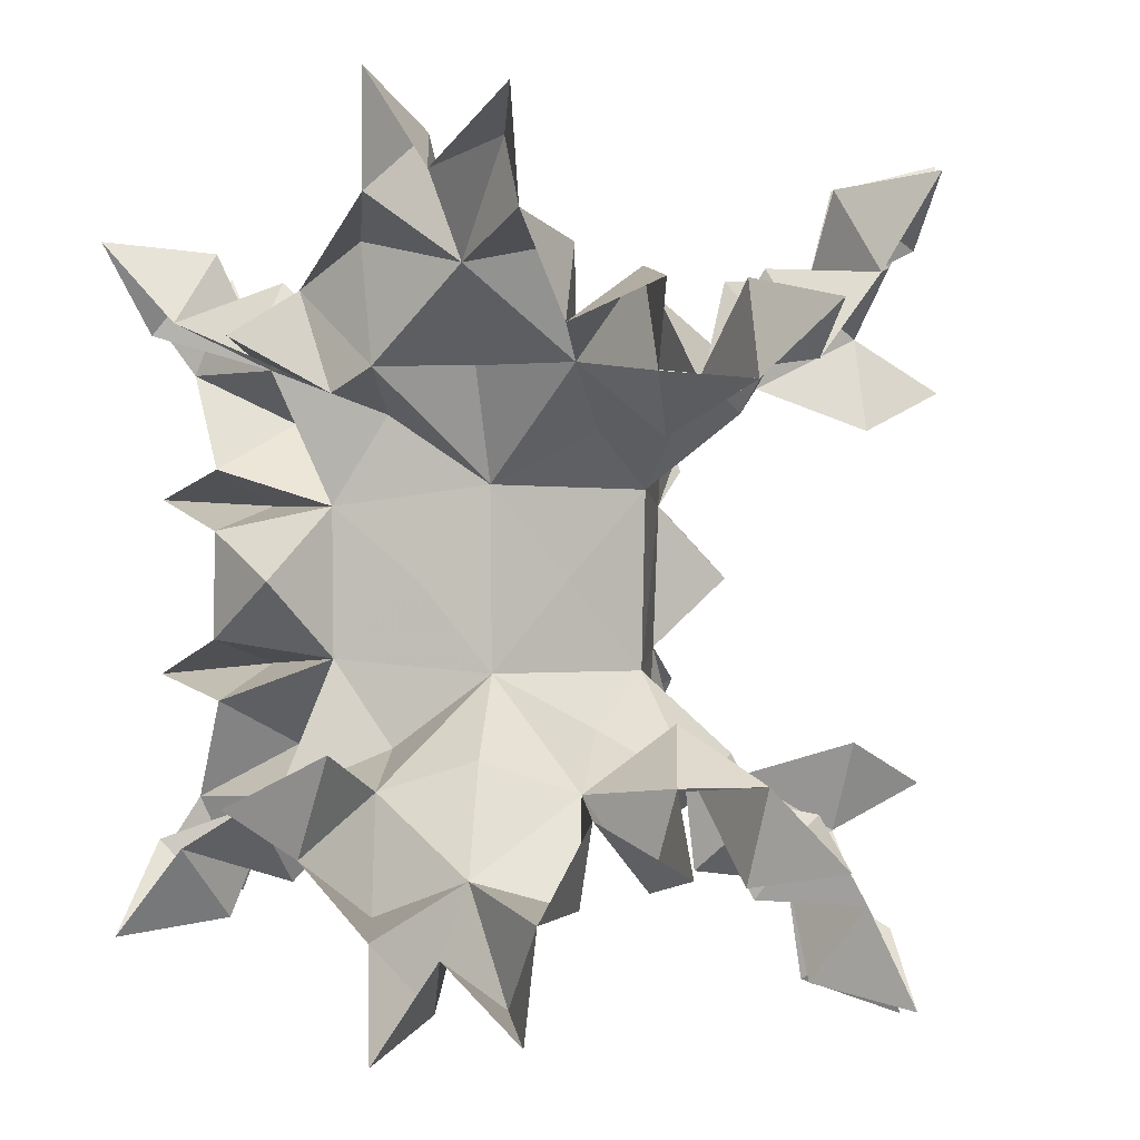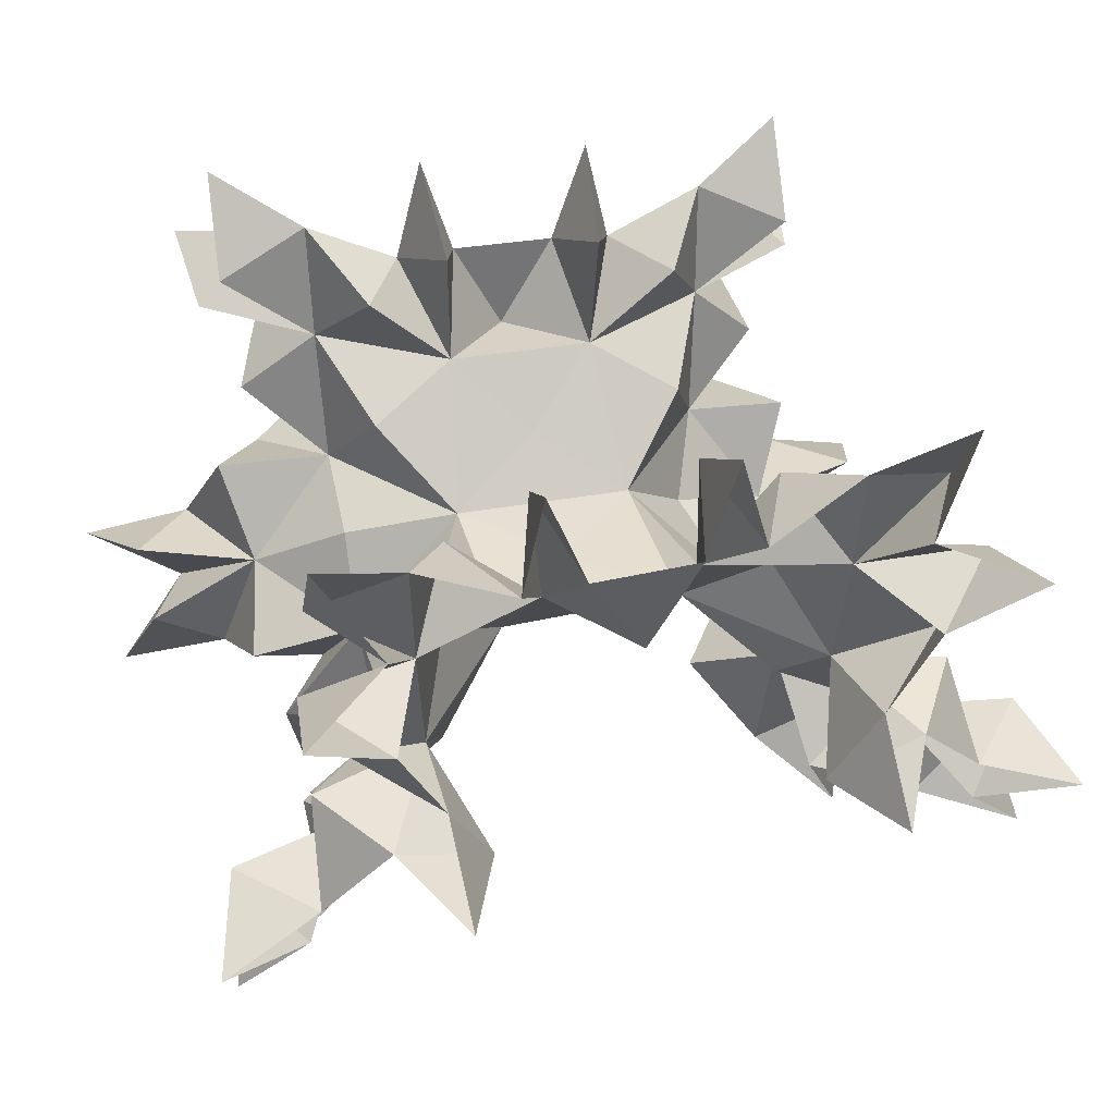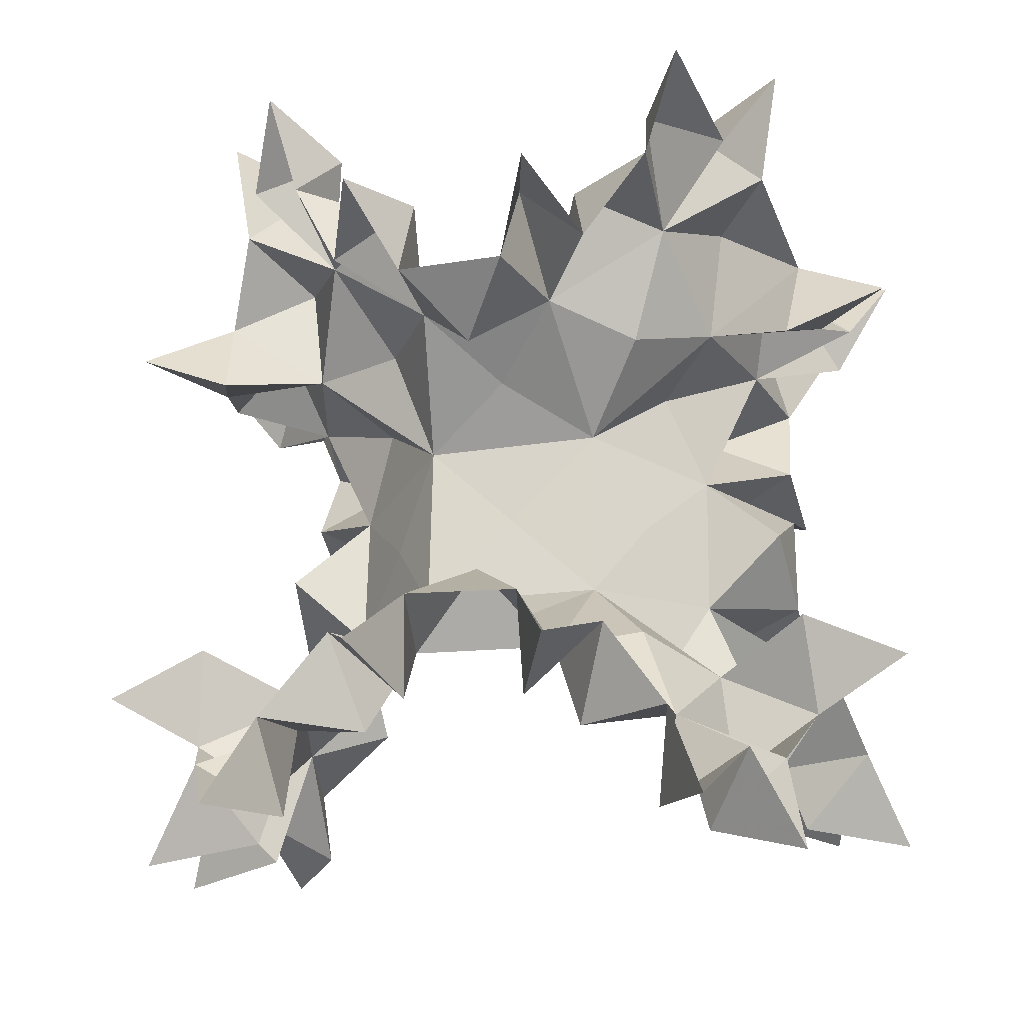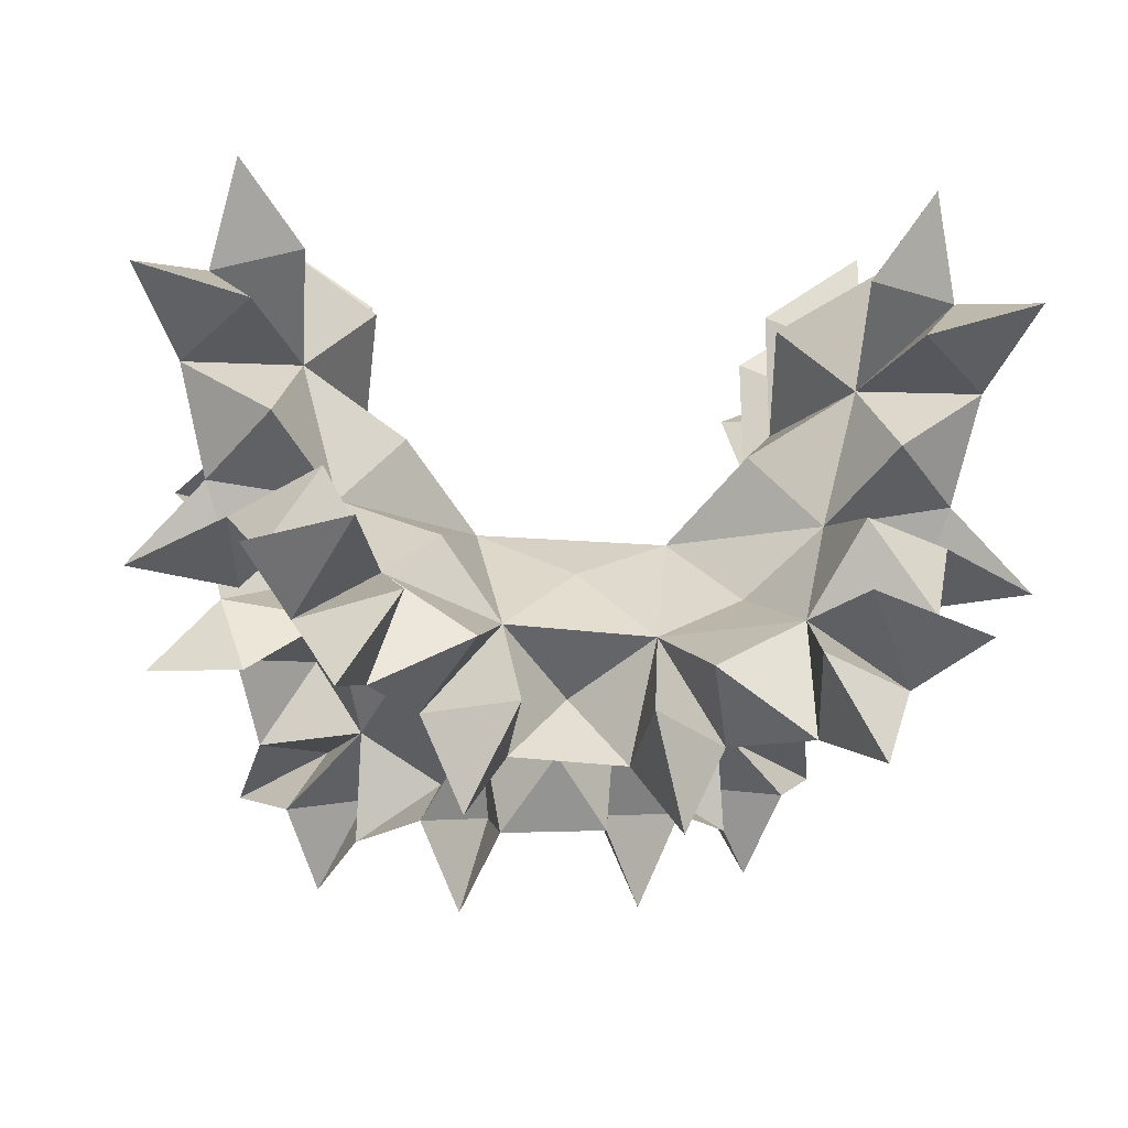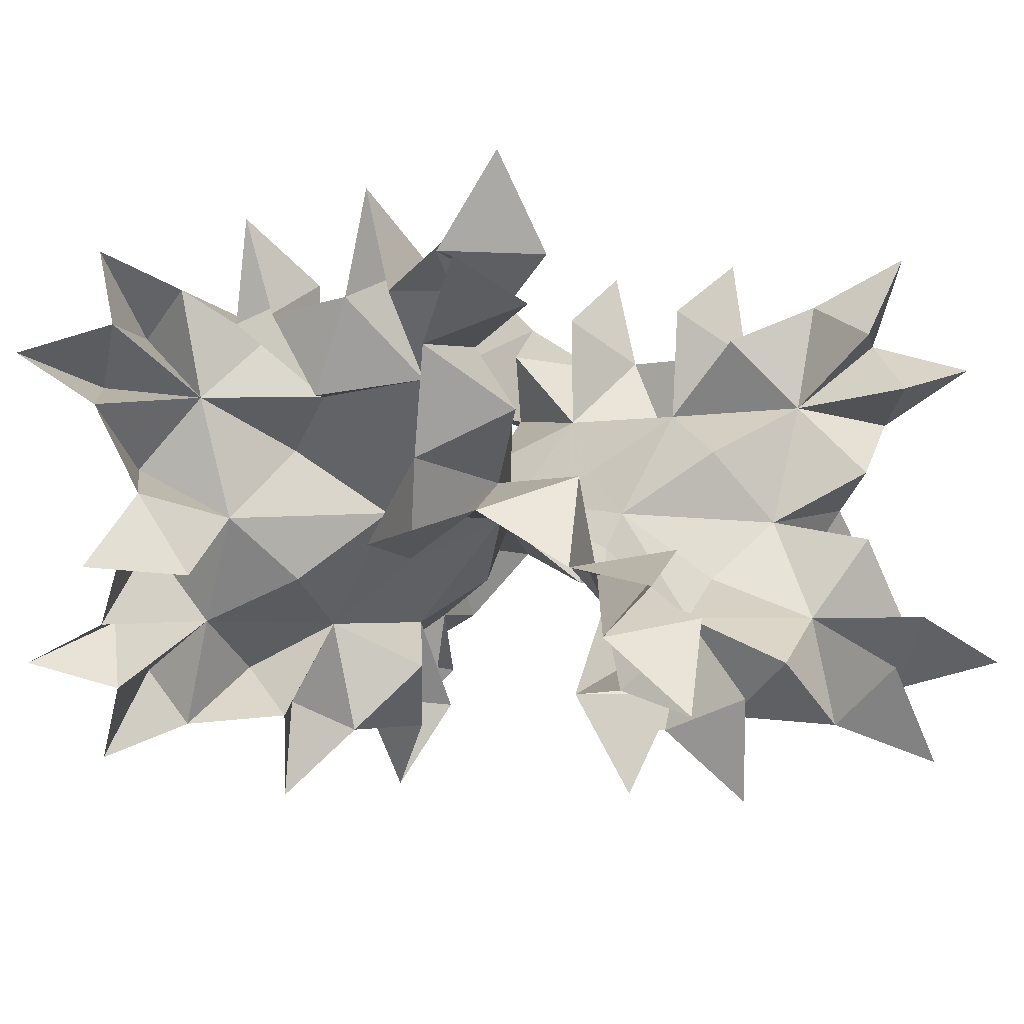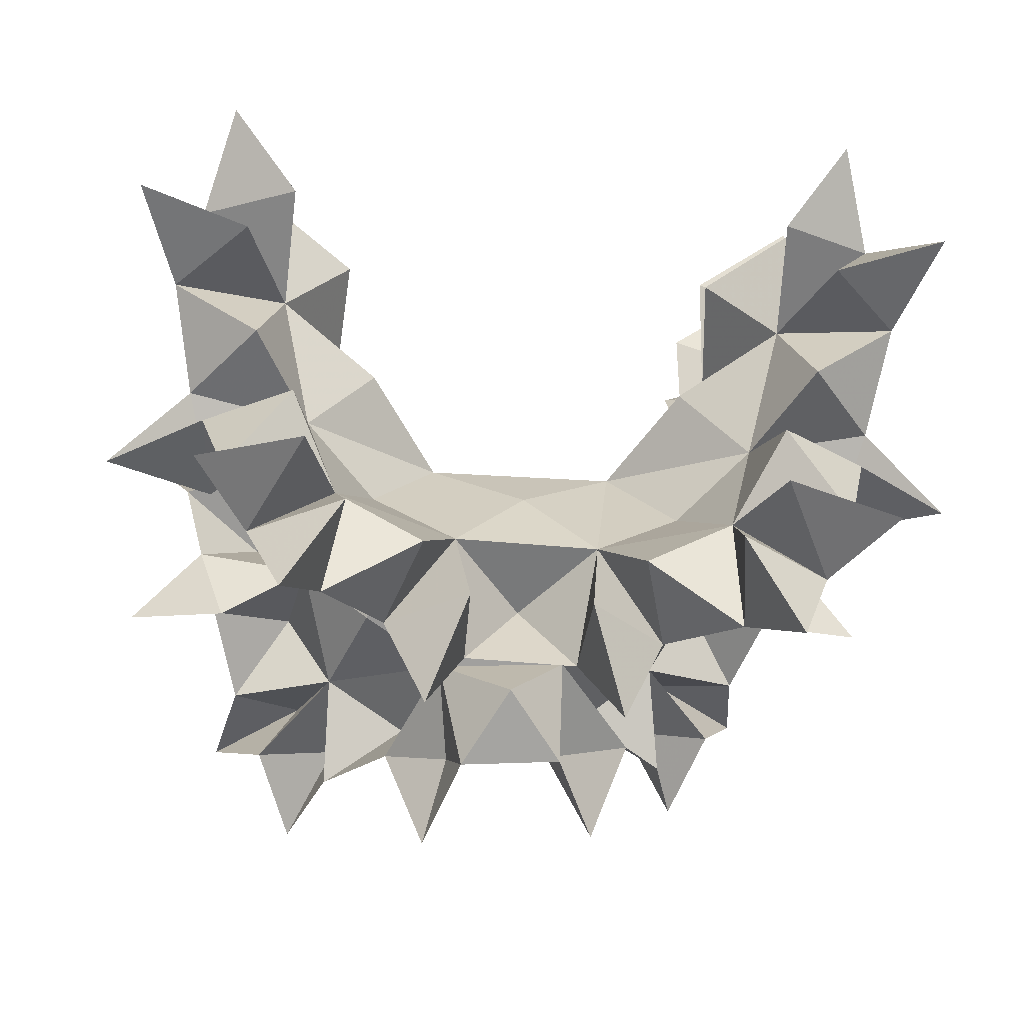
<metadata>
{"format":"obj","ext":"obj","renderer":"f3d","projection":"perspective","resolution":1024,"background":"white","views":[{"elev":0.5,"azim":144.6,"up":"+Y"},{"elev":38.1,"azim":-104.4,"up":"+Z"},{"elev":-25.9,"azim":-166.3,"up":"+Y"},{"elev":-15.1,"azim":175.3,"up":"+Z"},{"elev":-4.7,"azim":133.0,"up":"+Z"},{"elev":-21.3,"azim":-4.0,"up":"+Z"}]}
</metadata>
<code>
v 0.8505 0.8687 0.4622
v -0.8699 0.8418 0.4156
v -0.8528 -0.8608 0.4502
v 0.8679 -0.8434 0.4112
v 1.864 0.6762 1.555
v 1.879 -0.7205 1.508
v -0.6674 1.866 -0.6922
v 0.6714 1.926 -0.6176
v 2.426 1.902 1.679
v 2.106 1.892 0.4603
v 1.724 2.752 -0.4035
v -1.837 -0.6932 1.571
v -1.867 0.7083 1.523
v -1.855 2.524 -0.6826
v -2.149 1.827 0.3437
v -2.445 1.937 1.563
v 0.6627 -1.868 -0.6956
v -0.6775 -1.906 -0.6398
v -2.34 -1.946 1.725
v -2.086 -1.909 0.4936
v -1.804 -2.648 -0.5067
v 2.137 -1.844 0.3403
v 2.434 -1.959 1.557
v 1.836 -2.545 -0.6799
v 2.726 -0.5481 2.224
v 2.689 0.45 2.278
v 2.625 1.902 2.772
v 2.67 1.015 2.274
v 2.705 0.7479 3.276
v 2.696 -1.111 2.189
v 2.647 -2.022 2.643
v 2.761 -0.8988 3.203
v 0.6188 1.792 -1.745
v -0.4315 1.76 -1.807
v -1.885 2.768 -1.756
v -1.231 1.973 -1.671
v -0.8114 2.437 -2.5
v 1.379 2.183 -1.466
v 1.834 3.116 -1.438
v 1.015 2.52 -2.378
v 3.24 1.944 0.6034
v 3.473 2.276 1.556
v 3.02 2.733 3.279
v 3.258 2.226 2.41
v 3.872 3.023 2.177
v 2.713 3.292 -0.3939
v 3.021 2.479 0.1236
v 3.896 2.039 -0.1995
v 2.44 3.437 -0.989
v 2.081 4.115 -1.67
v 2.834 4.31 -0.5952
v -2.685 0.5105 2.265
v -2.676 -0.491 2.289
v -2.535 -1.931 2.816
v -2.627 -1.06 2.295
v -2.683 -0.7725 3.291
v -2.68 1.079 2.219
v -2.655 2.002 2.65
v -2.709 0.8815 3.238
v -3.127 2.323 0.02423
v -2.892 2.944 -0.7361
v -2.283 3.674 -2.12
v -2.607 3.029 -1.388
v -3.129 3.884 -1.128
v -3.49 2.315 1.438
v -3.274 1.87 0.5324
v -3.985 1.816 -0.2286
v -3.277 2.317 2.265
v -3.039 2.868 3.105
v -3.87 3.118 1.995
v -0.5801 -1.787 -1.768
v 0.4676 -1.744 -1.813
v 1.867 -2.802 -1.75
v 1.243 -1.986 -1.662
v 0.8305 -2.432 -2.504
v -1.335 -2.087 -1.545
v -1.904 -2.949 -1.561
v -0.9614 -2.507 -2.418
v -3.199 -2.006 0.7276
v -3.36 -2.402 1.665
v -2.848 -2.78 3.351
v -3.134 -2.322 2.472
v -3.668 -3.186 2.289
v -2.806 -3.151 -0.4697
v -3.042 -2.48 0.2467
v -3.939 -2.042 -0.0058
v -2.562 -3.25 -1.126
v -2.244 -3.904 -1.851
v -2.99 -4.129 -0.7865
v 3.472 -2.354 1.43
v 3.262 -1.905 0.5253
v 3.108 -2.349 0.01337
v 2.866 -2.981 -0.735
v 3.972 -1.851 -0.2369
v 3.262 -2.351 2.257
v 3.018 -2.892 3.102
v 3.839 -3.164 1.988
v 2.246 -3.72 -2.103
v 2.579 -3.069 -1.382
v 3.088 -3.929 -1.115
v 0.00086 0.00155 0.4382
v 1.333 -0.00135 0.9245
v -0.00754 1.362 -0.0118
v 1.51 1.507 1.153
v 1.205 1.916 0.1664
v -1.327 -0.00302 0.9333
v -1.465 1.544 -0.2643
v -1.531 1.52 1.058
v 0.00332 -1.363 -0.01696
v -1.463 -1.52 1.162
v -1.448 -1.628 -0.153
v 1.523 -1.53 1.054
v 1.459 -1.554 -0.2664
v 2.643 -0.00749 1.387
v 1.795 1.457 2.336
v 1.832 0.6908 2.689
v 1.816 -1.544 2.245
v 1.874 -0.7983 2.641
v 0.06259 1.259 -1.123
v -1.036 2.798 -1.149
v -0.552 2.666 -1.503
v 0.9321 2.929 -0.9684
v 0.5563 2.707 -1.448
v 2.674 2.633 1.026
v 2.423 2.775 2.422
v 2.861 2.951 1.904
v 2.224 2.976 0.4443
v 2.941 1.594 -0.2581
v 1.556 3.814 -0.8108
v 1.951 3.867 -0.2323
v -2.624 -0.01226 1.413
v -1.73 -1.454 2.367
v -1.809 -0.6862 2.706
v -1.815 1.542 2.25
v -1.834 0.8046 2.654
v -2.329 2.886 0.1272
v -1.804 3.557 -1.193
v -2.211 3.622 -0.6876
v -2.703 2.614 0.8539
v -3.006 1.42 -0.2942
v -2.434 2.852 2.252
v -2.862 3.006 1.718
v -0.04727 -1.249 -1.135
v 1.014 -2.808 -1.149
v 0.5391 -2.657 -1.515
v -1.006 -2.879 -1.035
v -0.5732 -2.701 -1.456
v -2.572 -2.69 1.077
v -2.255 -2.795 2.49
v -2.677 -3.024 1.977
v -2.206 -2.988 0.3526
v -2.989 -1.595 -0.134
v -1.704 -3.698 -0.9732
v -2.07 -3.768 -0.428
v 2.68 -2.64 0.8485
v 2.309 -2.907 0.1302
v 2.998 -1.442 -0.2952
v 2.409 -2.87 2.251
v 2.833 -3.033 1.714
v 1.768 -3.582 -1.179
v 2.176 -3.647 -0.6739
f 1 101 4
f 2 101 1
f 3 101 2
f 4 101 3
f 6 102 4
f 5 102 6
f 1 102 5
f 4 102 1
f 8 103 1
f 7 103 8
f 2 103 7
f 1 103 2
f 1 104 10
f 5 104 1
f 9 104 5
f 10 104 9
f 8 105 11
f 1 105 8
f 10 105 1
f 11 105 10
f 13 106 2
f 12 106 13
f 3 106 12
f 2 106 3
f 2 107 15
f 7 107 2
f 14 107 7
f 15 107 14
f 13 108 16
f 2 108 13
f 15 108 2
f 16 108 15
f 18 109 3
f 17 109 18
f 4 109 17
f 3 109 4
f 3 110 20
f 12 110 3
f 19 110 12
f 20 110 19
f 18 111 21
f 3 111 18
f 20 111 3
f 21 111 20
f 6 112 23
f 4 112 6
f 22 112 4
f 23 112 22
f 4 113 22
f 17 113 4
f 24 113 17
f 22 113 24
f 5 114 26
f 6 114 5
f 25 114 6
f 26 114 25
f 28 115 5
f 27 115 28
f 9 115 27
f 5 115 9
f 29 116 26
f 28 116 29
f 5 116 28
f 26 116 5
f 31 117 23
f 30 117 31
f 6 117 30
f 23 117 6
f 30 118 6
f 32 118 30
f 25 118 32
f 6 118 25
f 7 119 34
f 8 119 7
f 33 119 8
f 34 119 33
f 36 120 7
f 35 120 36
f 14 120 35
f 7 120 14
f 37 121 34
f 36 121 37
f 7 121 36
f 34 121 7
f 39 122 11
f 38 122 39
f 8 122 38
f 11 122 8
f 38 123 8
f 40 123 38
f 33 123 40
f 8 123 33
f 42 124 9
f 41 124 42
f 10 124 41
f 9 124 10
f 9 125 44
f 27 125 9
f 43 125 27
f 44 125 43
f 42 126 45
f 9 126 42
f 44 126 9
f 45 126 44
f 47 127 10
f 46 127 47
f 11 127 46
f 10 127 11
f 10 128 47
f 41 128 10
f 48 128 41
f 47 128 48
f 39 129 50
f 11 129 39
f 49 129 11
f 50 129 49
f 11 130 49
f 46 130 11
f 51 130 46
f 49 130 51
f 12 131 53
f 13 131 12
f 52 131 13
f 53 131 52
f 55 132 12
f 54 132 55
f 19 132 54
f 12 132 19
f 56 133 53
f 55 133 56
f 12 133 55
f 53 133 12
f 58 134 16
f 57 134 58
f 13 134 57
f 16 134 13
f 57 135 13
f 59 135 57
f 52 135 59
f 13 135 52
f 61 136 14
f 60 136 61
f 15 136 60
f 14 136 15
f 14 137 63
f 35 137 14
f 62 137 35
f 63 137 62
f 61 138 64
f 14 138 61
f 63 138 14
f 64 138 63
f 66 139 15
f 65 139 66
f 16 139 65
f 15 139 16
f 15 140 66
f 60 140 15
f 67 140 60
f 66 140 67
f 58 141 69
f 16 141 58
f 68 141 16
f 69 141 68
f 16 142 68
f 65 142 16
f 70 142 65
f 68 142 70
f 17 143 72
f 18 143 17
f 71 143 18
f 72 143 71
f 74 144 17
f 73 144 74
f 24 144 73
f 17 144 24
f 75 145 72
f 74 145 75
f 17 145 74
f 72 145 17
f 77 146 21
f 76 146 77
f 18 146 76
f 21 146 18
f 76 147 18
f 78 147 76
f 71 147 78
f 18 147 71
f 80 148 19
f 79 148 80
f 20 148 79
f 19 148 20
f 19 149 82
f 54 149 19
f 81 149 54
f 82 149 81
f 80 150 83
f 19 150 80
f 82 150 19
f 83 150 82
f 85 151 20
f 84 151 85
f 21 151 84
f 20 151 21
f 20 152 85
f 79 152 20
f 86 152 79
f 85 152 86
f 77 153 88
f 21 153 77
f 87 153 21
f 88 153 87
f 21 154 87
f 84 154 21
f 89 154 84
f 87 154 89
f 91 155 22
f 90 155 91
f 23 155 90
f 22 155 23
f 93 156 24
f 92 156 93
f 22 156 92
f 24 156 22
f 91 157 94
f 22 157 91
f 92 157 22
f 94 157 92
f 31 158 96
f 23 158 31
f 95 158 23
f 96 158 95
f 23 159 95
f 90 159 23
f 97 159 90
f 95 159 97
f 24 160 99
f 73 160 24
f 98 160 73
f 99 160 98
f 93 161 100
f 24 161 93
f 99 161 24
f 100 161 99

</code>
